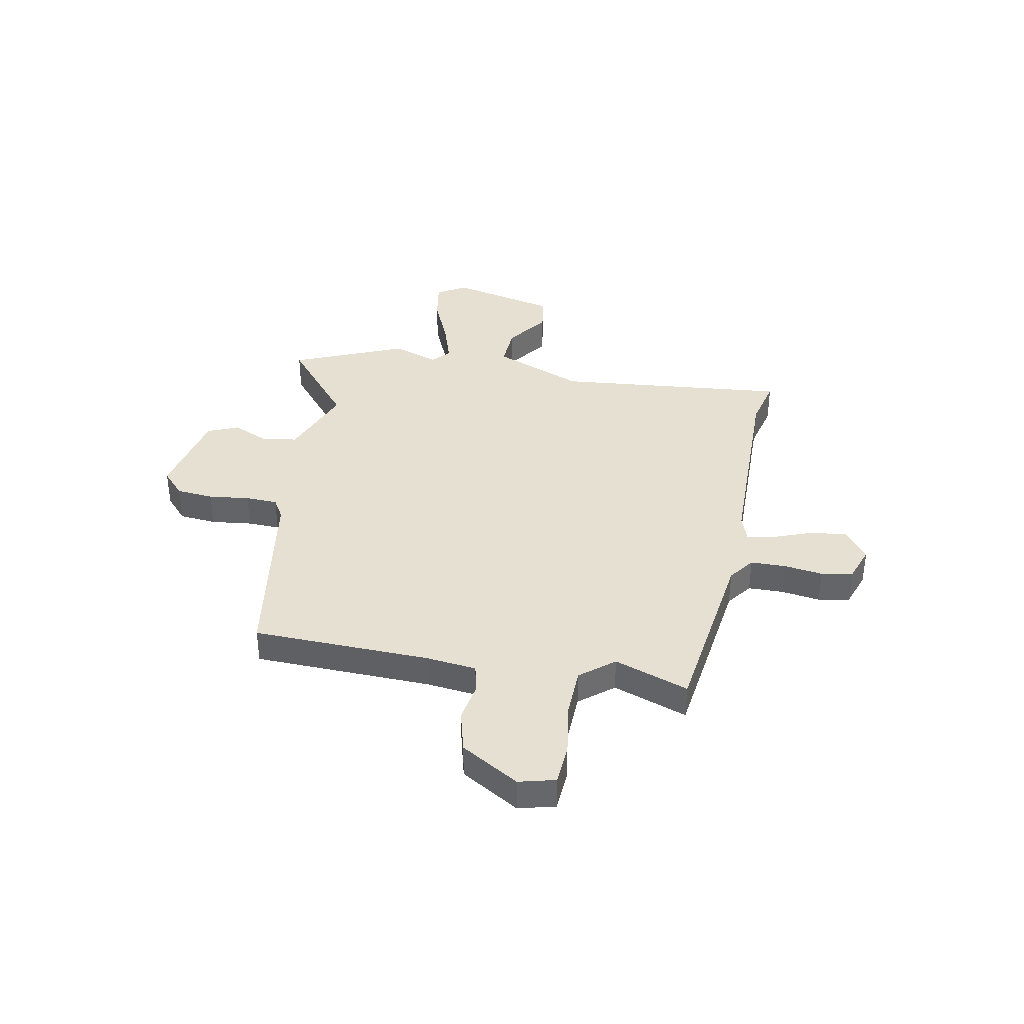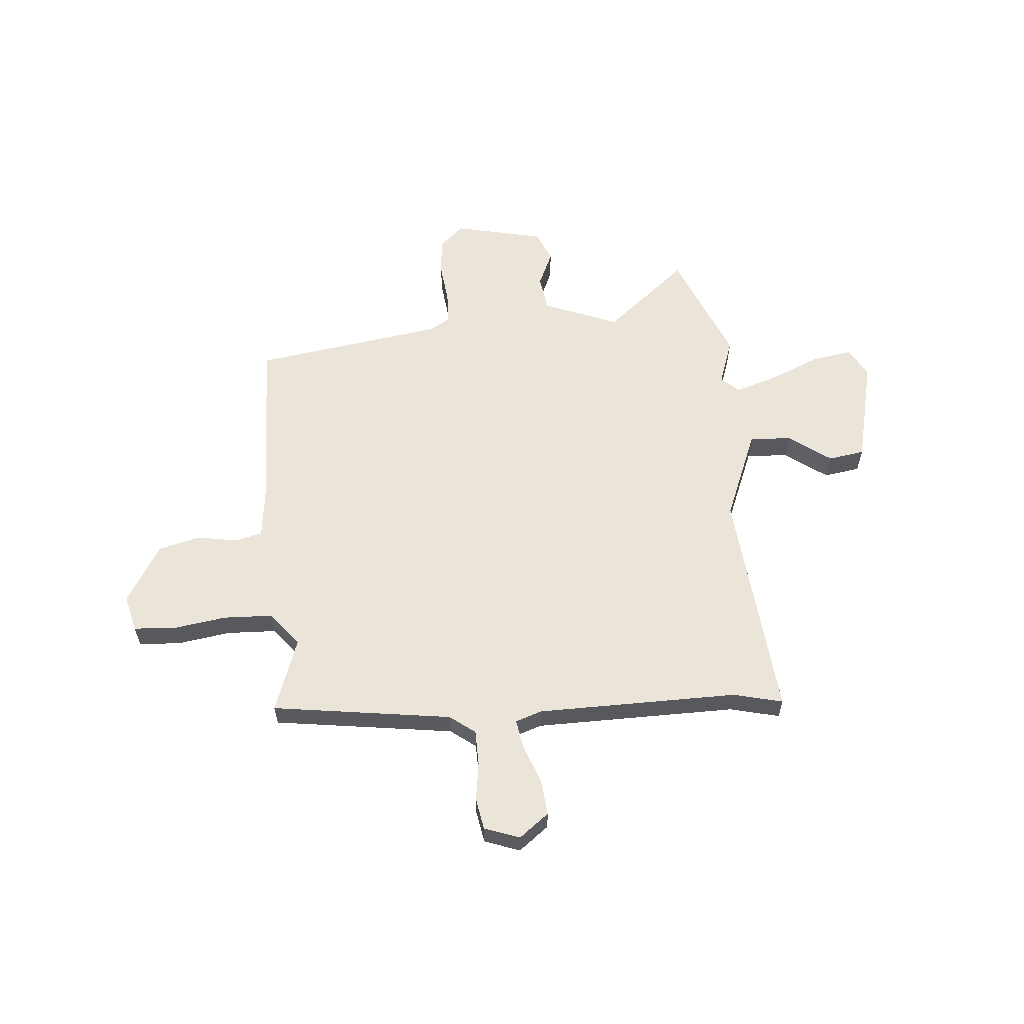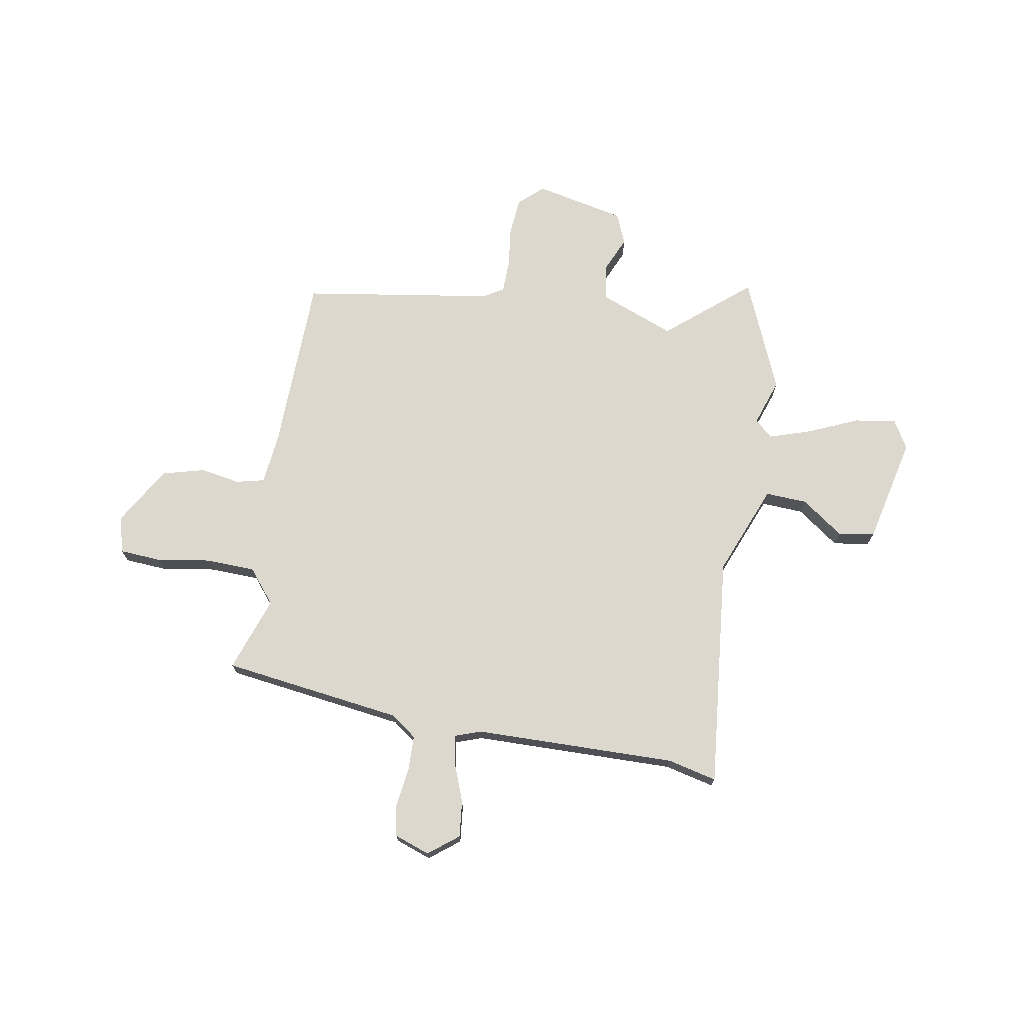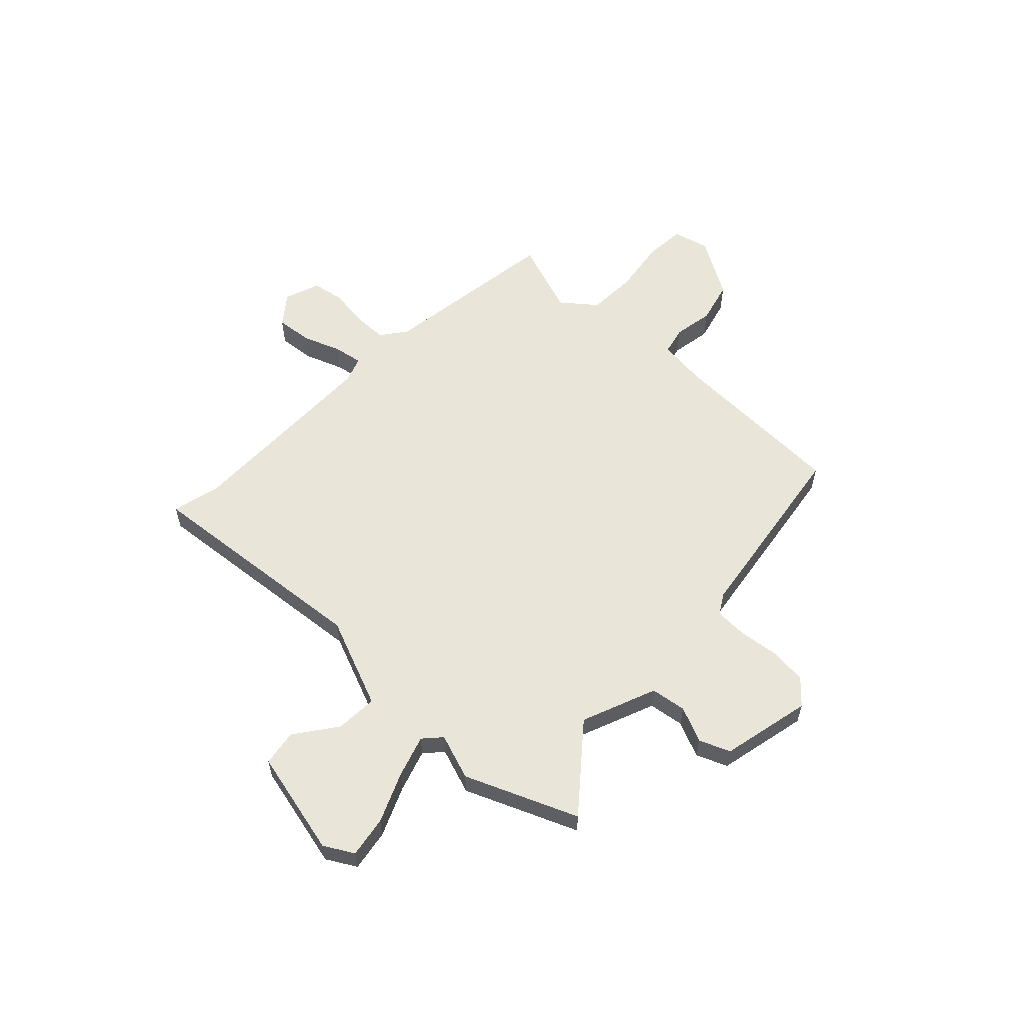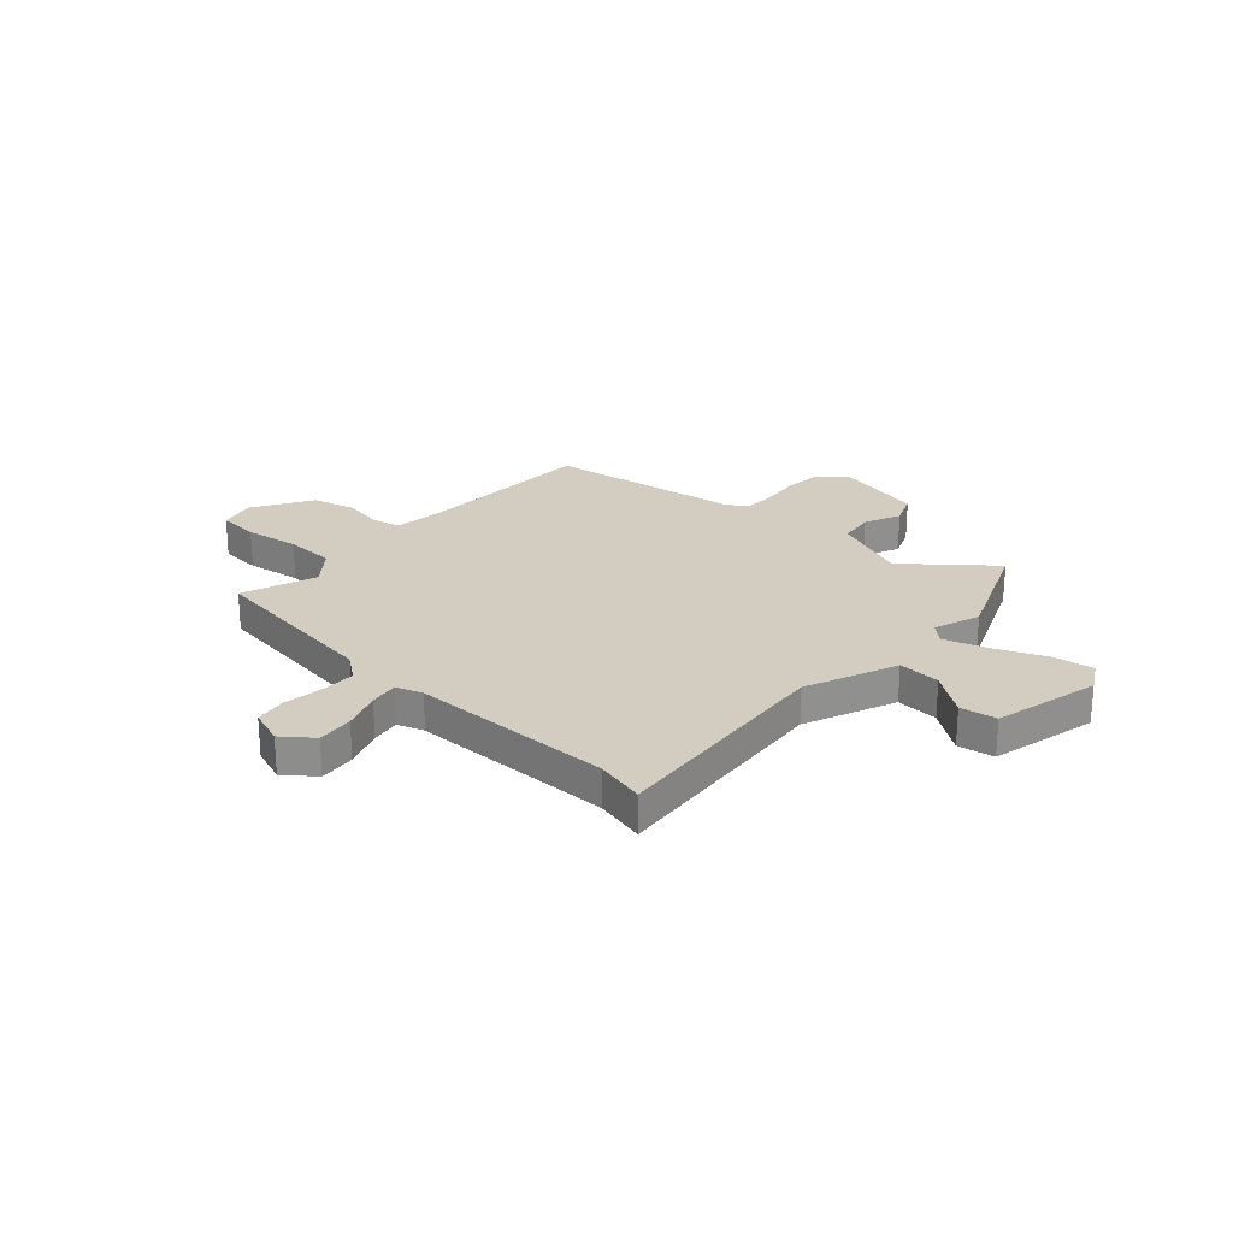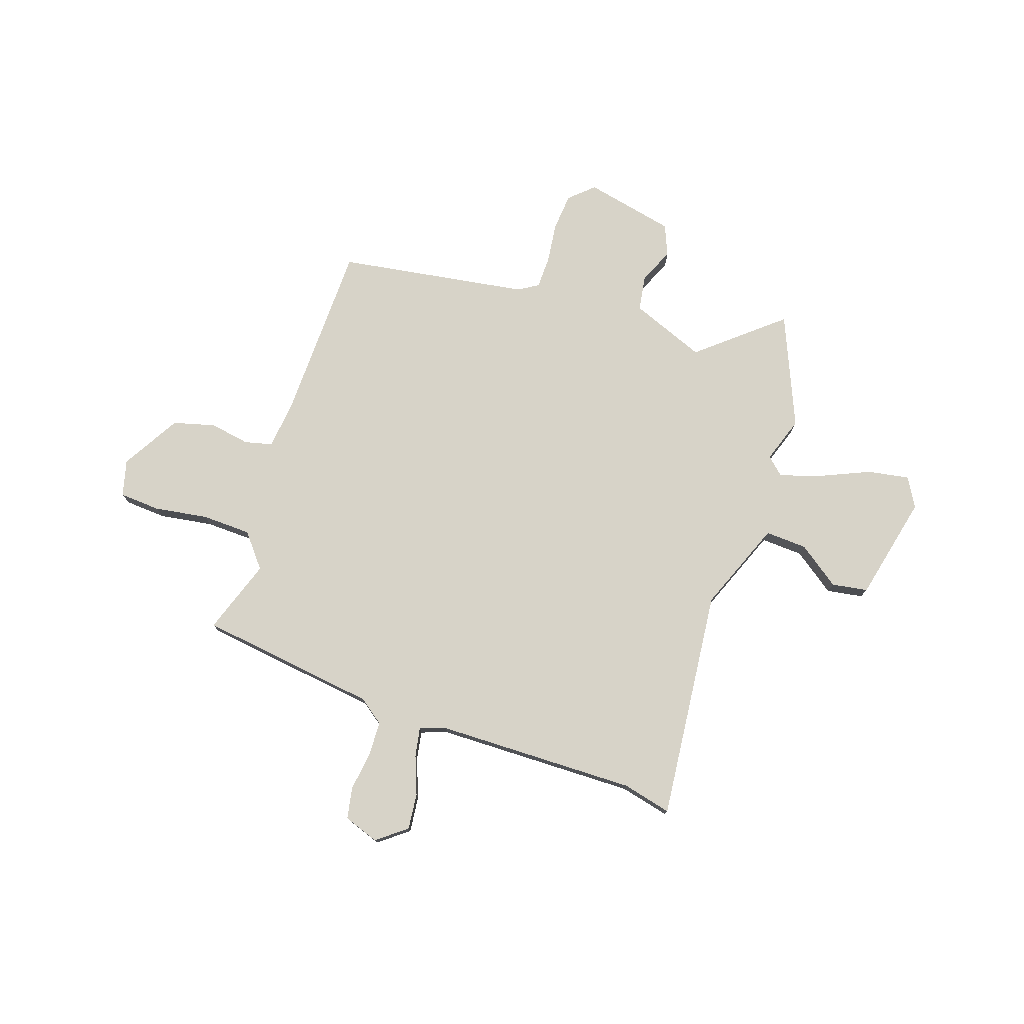
<metadata>
{"format":"obj","ext":"obj","renderer":"f3d","projection":"perspective","resolution":1024,"background":"white","views":[{"elev":38.3,"azim":99.7,"up":"+Y"},{"elev":59.5,"azim":174.3,"up":"+Y"},{"elev":72.5,"azim":-171.4,"up":"+Y"},{"elev":58.4,"azim":-47.2,"up":"+Y"},{"elev":24.8,"azim":-138.7,"up":"+Y"},{"elev":76.8,"azim":-162.6,"up":"+Y"}]}
</metadata>
<code>
v -0.421 0.07 -0.479
v -0.517 0.07 -0.504
v -0.481 0.07 -0.048
v -0.556 0.07 0.128
v -0.638 0.07 0.122
v -0.719 0.07 0.061
v -0.79 0.07 0.071
v -0.842 0.07 0.278
v -0.81 0.07 0.336
v -0.729 0.07 0.324
v -0.631 0.07 0.284
v -0.548 0.07 0.259
v -0.514 0.07 0.291
v -0.547 0.07 0.381
v -0.459 0.07 0.602
v -0.295 0.07 0.471
v -0.149 0.07 0.532
v -0.14 0.07 0.602
v -0.172 0.07 0.671
v -0.148 0.07 0.732
v 0.028 0.07 0.774
v 0.076 0.07 0.732
v 0.084 0.07 0.659
v 0.076 0.07 0.579
v 0.079 0.07 0.516
v 0.119 0.07 0.493
v 0.494 0.07 0.443
v 0.51 0.07 0.094
v 0.523 0.07 -0.004
v 0.578 0.07 -0.016
v 0.656 0.07 -0.001
v 0.739 0.07 -0.021
v 0.809 0.07 -0.134
v 0.792 0.07 -0.206
v 0.712 0.07 -0.213
v 0.606 0.07 -0.199
v 0.509 0.07 -0.204
v 0.457 0.07 -0.271
v 0.511 0.07 -0.416
v 0.159 0.07 -0.471
v 0.11 0.07 -0.509
v 0.11 0.07 -0.578
v 0.122 0.07 -0.654
v 0.112 0.07 -0.716
v 0.043 0.07 -0.742
v -0.016 0.07 -0.698
v -0.01 0.07 -0.627
v 0.017 0.07 -0.551
v 0.026 0.07 -0.494
v -0.026 0.07 -0.477
v -0.421 0 -0.479
v -0.517 0 -0.504
v -0.481 0 -0.048
v -0.556 0 0.128
v -0.638 0 0.122
v -0.719 0 0.061
v -0.79 0 0.071
v -0.842 0 0.278
v -0.81 0 0.336
v -0.729 0 0.324
v -0.631 0 0.284
v -0.548 0 0.259
v -0.514 0 0.291
v -0.547 0 0.381
v -0.459 0 0.602
v -0.295 0 0.471
v -0.149 0 0.532
v -0.14 0 0.602
v -0.172 0 0.671
v -0.148 0 0.732
v 0.028 0 0.774
v 0.076 0 0.732
v 0.084 0 0.659
v 0.076 0 0.579
v 0.079 0 0.516
v 0.119 0 0.493
v 0.494 0 0.443
v 0.51 0 0.094
v 0.523 0 -0.004
v 0.578 0 -0.016
v 0.656 0 -0.001
v 0.739 0 -0.021
v 0.809 0 -0.134
v 0.792 0 -0.206
v 0.712 0 -0.213
v 0.606 0 -0.199
v 0.509 0 -0.204
v 0.457 0 -0.271
v 0.511 0 -0.416
v 0.159 0 -0.471
v 0.11 0 -0.509
v 0.11 0 -0.578
v 0.122 0 -0.654
v 0.112 0 -0.716
v 0.043 0 -0.742
v -0.016 0 -0.698
v -0.01 0 -0.627
v 0.017 0 -0.551
v 0.026 0 -0.494
v -0.026 0 -0.477
f 45 46 47 48
f 45 48 49
f 42 43 44 45
f 41 42 45 49
f 40 41 49 50
f 38 39 40 50
f 33 34 35 36
f 33 36 37
f 30 31 32 33
f 29 30 33 37
f 28 29 37 38
f 26 27 28 38
f 21 22 23 24
f 21 24 25
f 18 19 20 21
f 17 18 21 25
f 16 17 25 26
f 13 14 15 16
f 12 13 16 26
f 8 9 10 11
f 8 11 12
f 5 6 7 8
f 4 5 8 12
f 3 4 12 26
f 1 2 3 26
f 1 26 38 50
f 98 97 96 95
f 99 98 95
f 95 94 93 92
f 99 95 92 91
f 100 99 91 90
f 100 90 89 88
f 86 85 84 83
f 87 86 83
f 83 82 81 80
f 87 83 80 79
f 88 87 79 78
f 88 78 77 76
f 74 73 72 71
f 75 74 71
f 71 70 69 68
f 75 71 68 67
f 76 75 67 66
f 66 65 64 63
f 76 66 63 62
f 61 60 59 58
f 62 61 58
f 58 57 56 55
f 62 58 55 54
f 76 62 54 53
f 76 53 52 51
f 100 88 76 51
f 1 51 52 2
f 2 52 53 3
f 3 53 54 4
f 4 54 55 5
f 5 55 56 6
f 6 56 57 7
f 7 57 58 8
f 8 58 59 9
f 9 59 60 10
f 10 60 61 11
f 11 61 62 12
f 12 62 63 13
f 13 63 64 14
f 14 64 65 15
f 15 65 66 16
f 16 66 67 17
f 17 67 68 18
f 18 68 69 19
f 19 69 70 20
f 20 70 71 21
f 21 71 72 22
f 22 72 73 23
f 23 73 74 24
f 24 74 75 25
f 25 75 76 26
f 26 76 77 27
f 27 77 78 28
f 28 78 79 29
f 29 79 80 30
f 30 80 81 31
f 31 81 82 32
f 32 82 83 33
f 33 83 84 34
f 34 84 85 35
f 35 85 86 36
f 36 86 87 37
f 37 87 88 38
f 38 88 89 39
f 39 89 90 40
f 40 90 91 41
f 41 91 92 42
f 42 92 93 43
f 43 93 94 44
f 44 94 95 45
f 45 95 96 46
f 46 96 97 47
f 47 97 98 48
f 48 98 99 49
f 49 99 100 50
f 50 100 51 1

</code>
